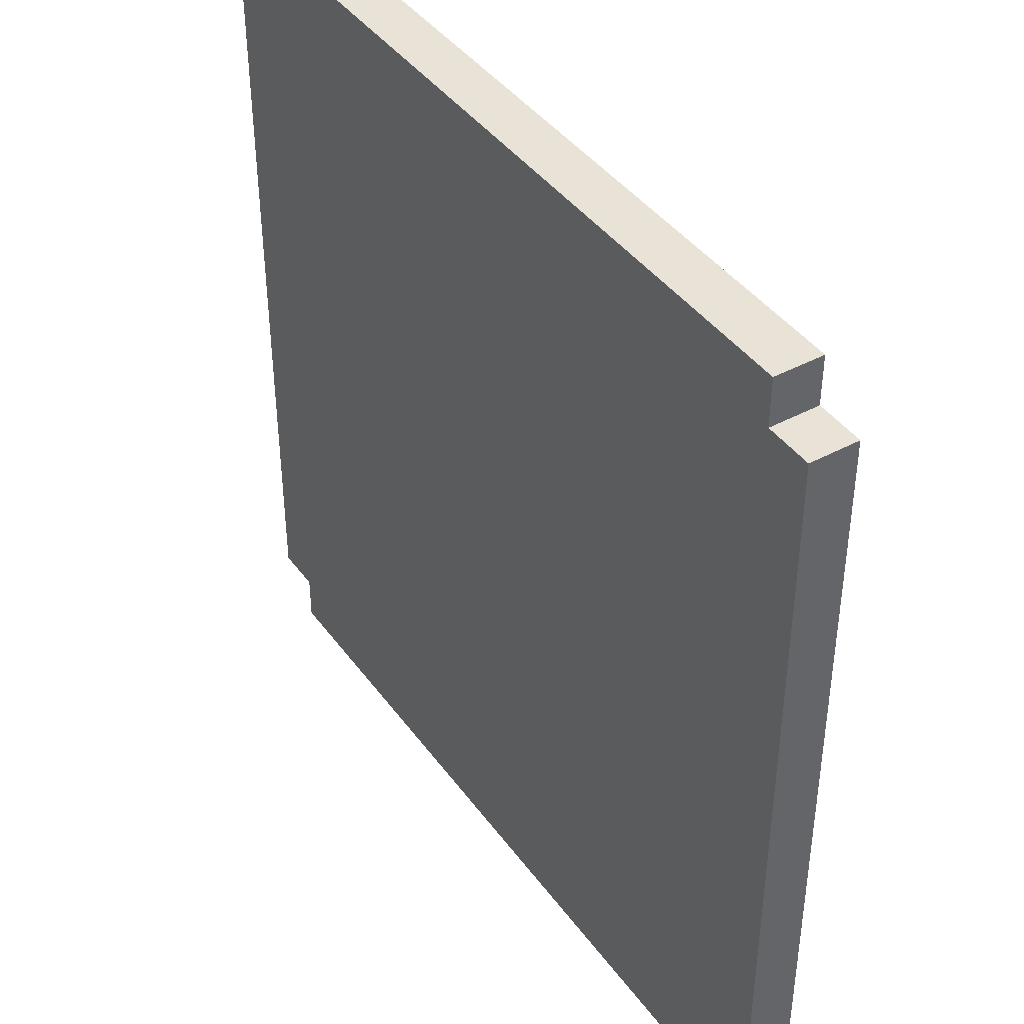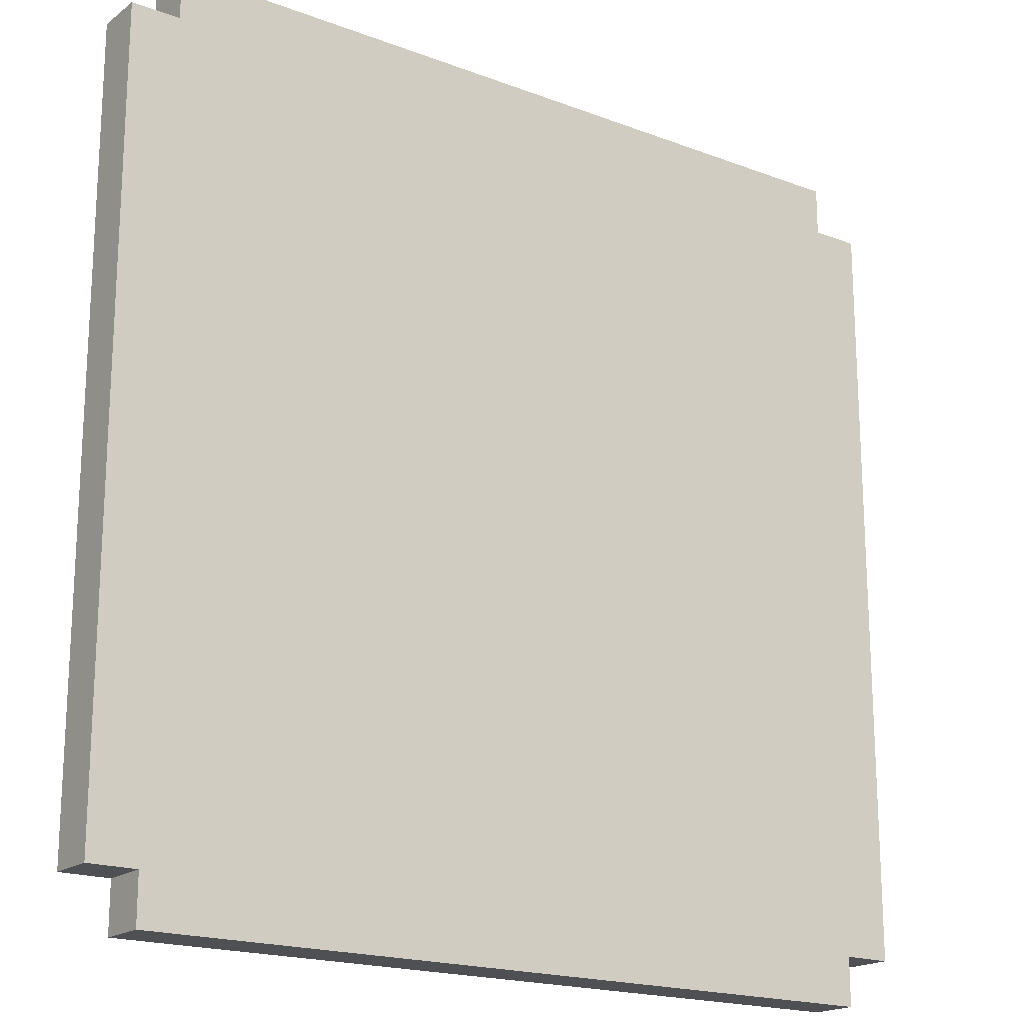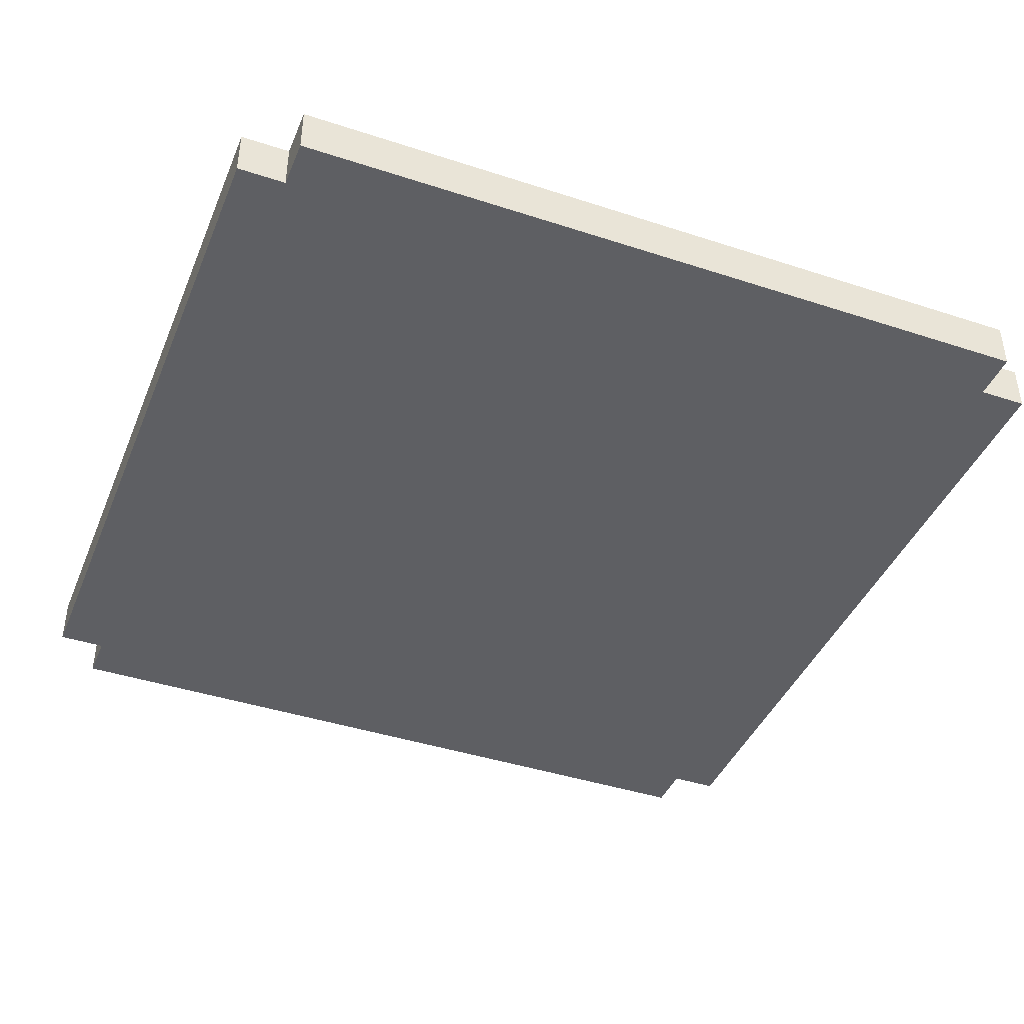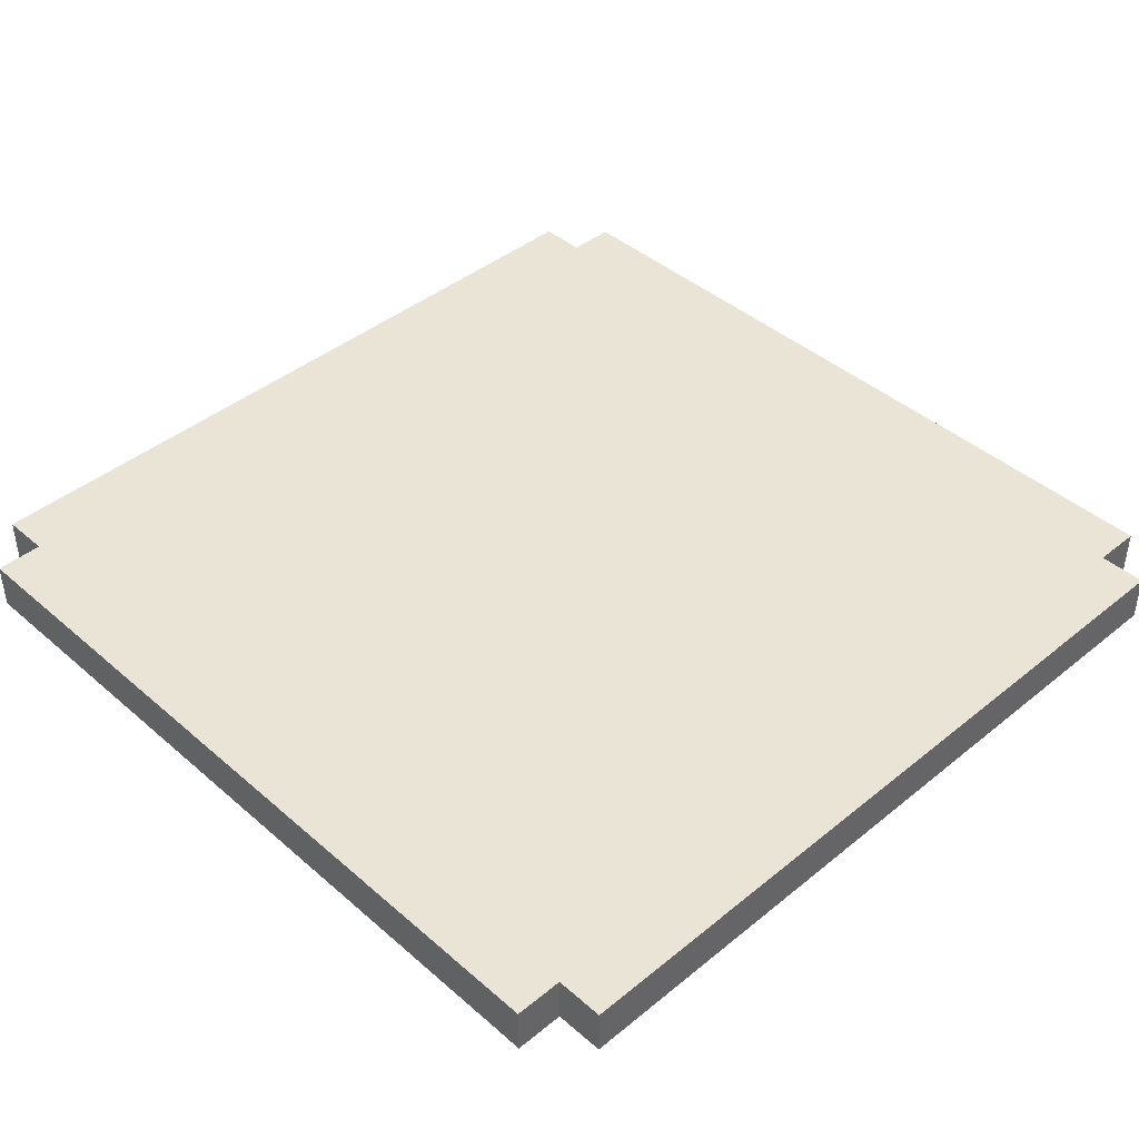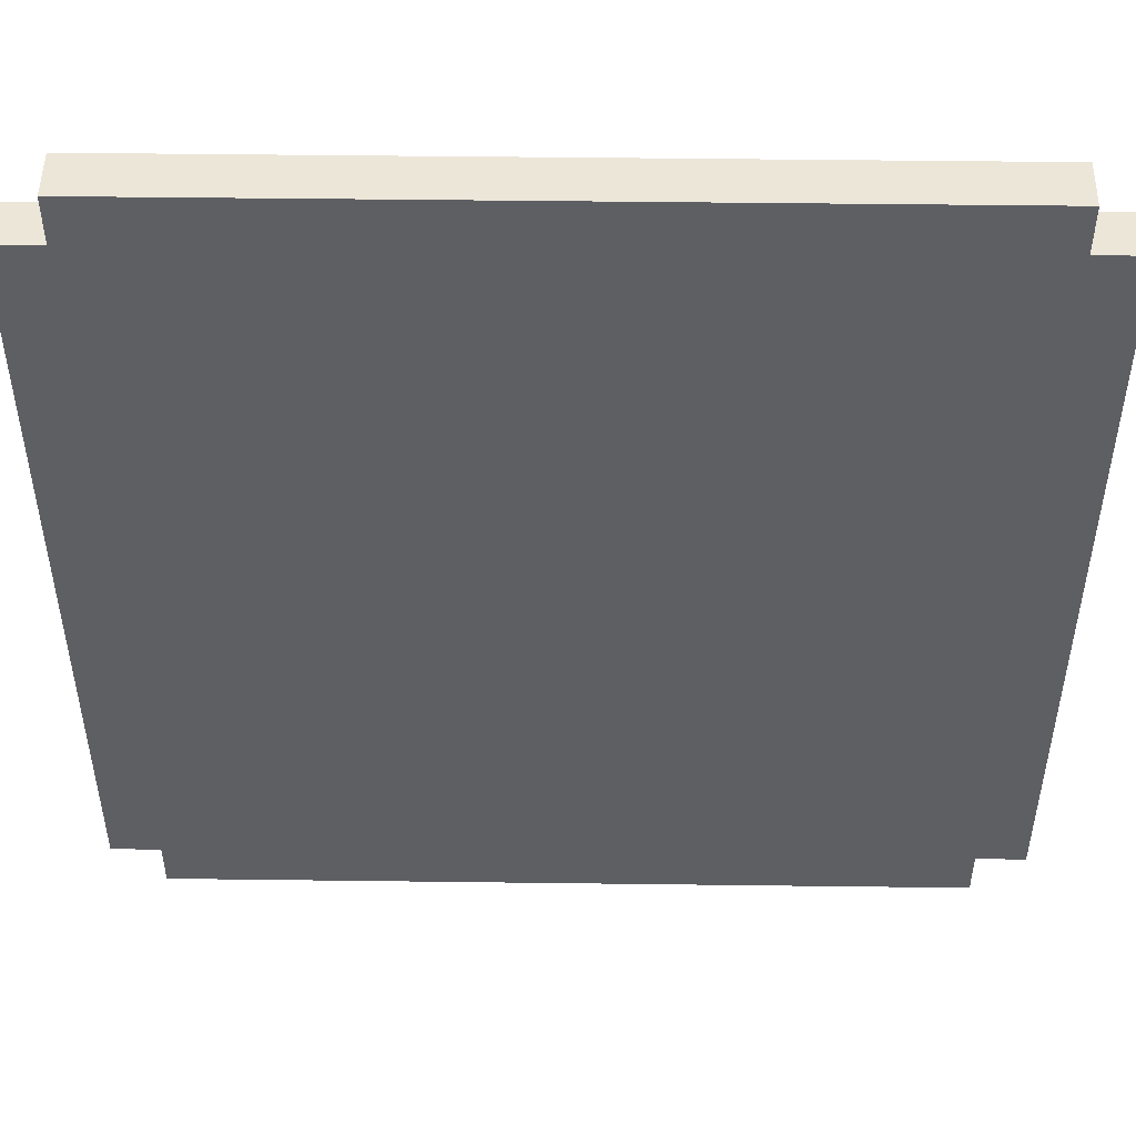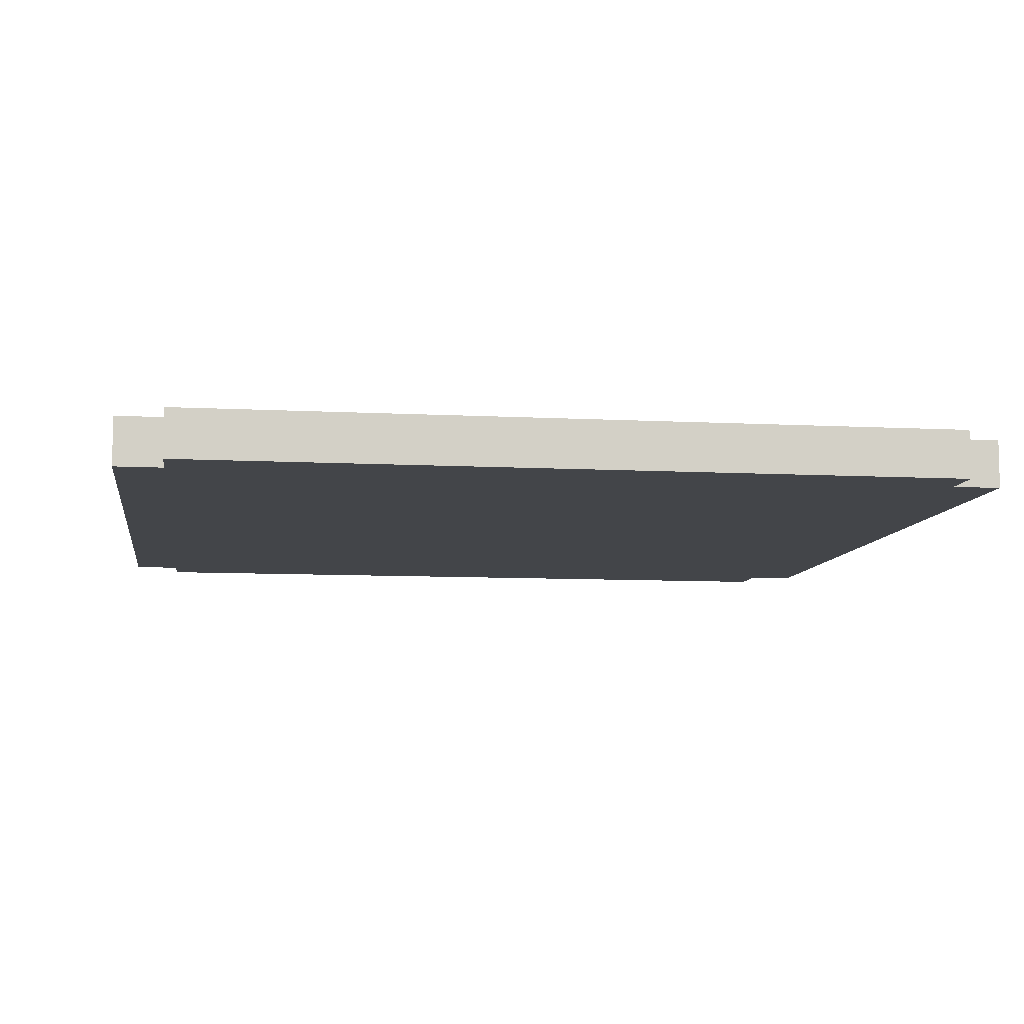
<metadata>
{"format":"obj","ext":"obj","renderer":"f3d","projection":"perspective","resolution":1024,"background":"white","views":[{"elev":41.9,"azim":-123.0,"up":"+Z"},{"elev":-18.8,"azim":144.2,"up":"+Z"},{"elev":-41.9,"azim":68.5,"up":"+Y"},{"elev":42.5,"azim":135.9,"up":"+Y"},{"elev":49.0,"azim":0.8,"up":"+Z"},{"elev":-8.6,"azim":-98.3,"up":"+Y"}]}
</metadata>
<code>
o
v -1.8 4.8 1.6
v -1.8 4.8 -1.6
v -1.8 5 1.6
v -1.8 5 -1.6
v -1.6 4.8 1.8
v -1.6 4.8 1.6
v -1.6 4.8 -1.6
v -1.6 4.8 -1.8
v -1.6 5 1.8
v -1.6 5 1.6
v -1.6 5 -1.6
v -1.6 5 -1.8
v 1.6 4.8 1.8
v 1.6 4.8 1.6
v 1.6 4.8 -1.6
v 1.6 4.8 -1.8
v 1.6 5 1.8
v 1.6 5 1.6
v 1.6 5 -1.6
v 1.6 5 -1.8
v 1.8 4.8 1.6
v 1.8 4.8 -1.6
v 1.8 5 1.6
v 1.8 5 -1.6
v -1.6 4.8 1.8
v -1.6 5 1.8
v 1.6 4.8 1.8
v 1.6 5 1.8
v -1.8 4.8 1.6
v -1.8 5 1.6
v -1.6 4.8 1.6
v -1.6 5 1.6
v 1.6 4.8 1.6
v 1.6 5 1.6
v 1.8 4.8 1.6
v 1.8 5 1.6
v -1.8 4.8 -1.6
v -1.8 5 -1.6
v -1.6 4.8 -1.6
v -1.6 5 -1.6
v 1.6 4.8 -1.6
v 1.6 5 -1.6
v 1.8 4.8 -1.6
v 1.8 5 -1.6
v -1.6 4.8 -1.8
v -1.6 5 -1.8
v 1.6 4.8 -1.8
v 1.6 5 -1.8
v -1.6 4.8 1.8
v 1.6 4.8 1.8
v -1.8 4.8 1.6
v -1.6 4.8 1.6
v 1.6 4.8 1.6
v 1.8 4.8 1.6
v -1.8 4.8 -1.6
v -1.6 4.8 -1.6
v 1.6 4.8 -1.6
v 1.8 4.8 -1.6
v -1.6 4.8 -1.8
v 1.6 4.8 -1.8
v -1.6 5 1.8
v 1.6 5 1.8
v -1.8 5 1.6
v -1.6 5 1.6
v 1.6 5 1.6
v 1.8 5 1.6
v -1.8 5 -1.6
v -1.6 5 -1.6
v 1.6 5 -1.6
v 1.8 5 -1.6
v -1.6 5 -1.8
v 1.6 5 -1.8
f 3 2 1
f 4 2 3
f 9 6 5
f 10 6 9
f 11 8 7
f 12 8 11
f 13 14 17
f 17 14 18
f 15 16 19
f 19 16 20
f 21 22 23
f 23 22 24
f 27 26 25
f 28 26 27
f 31 30 29
f 32 30 31
f 35 34 33
f 36 34 35
f 37 38 39
f 39 38 40
f 41 42 43
f 43 42 44
f 45 46 47
f 47 46 48
f 52 50 49
f 53 50 52
f 55 52 51
f 55 54 53
f 55 53 52
f 56 54 55
f 57 54 56
f 58 54 57
f 59 57 56
f 60 57 59
f 61 62 64
f 64 62 65
f 63 64 67
f 65 66 67
f 64 65 67
f 67 66 68
f 68 66 69
f 69 66 70
f 68 69 71
f 71 69 72

</code>
